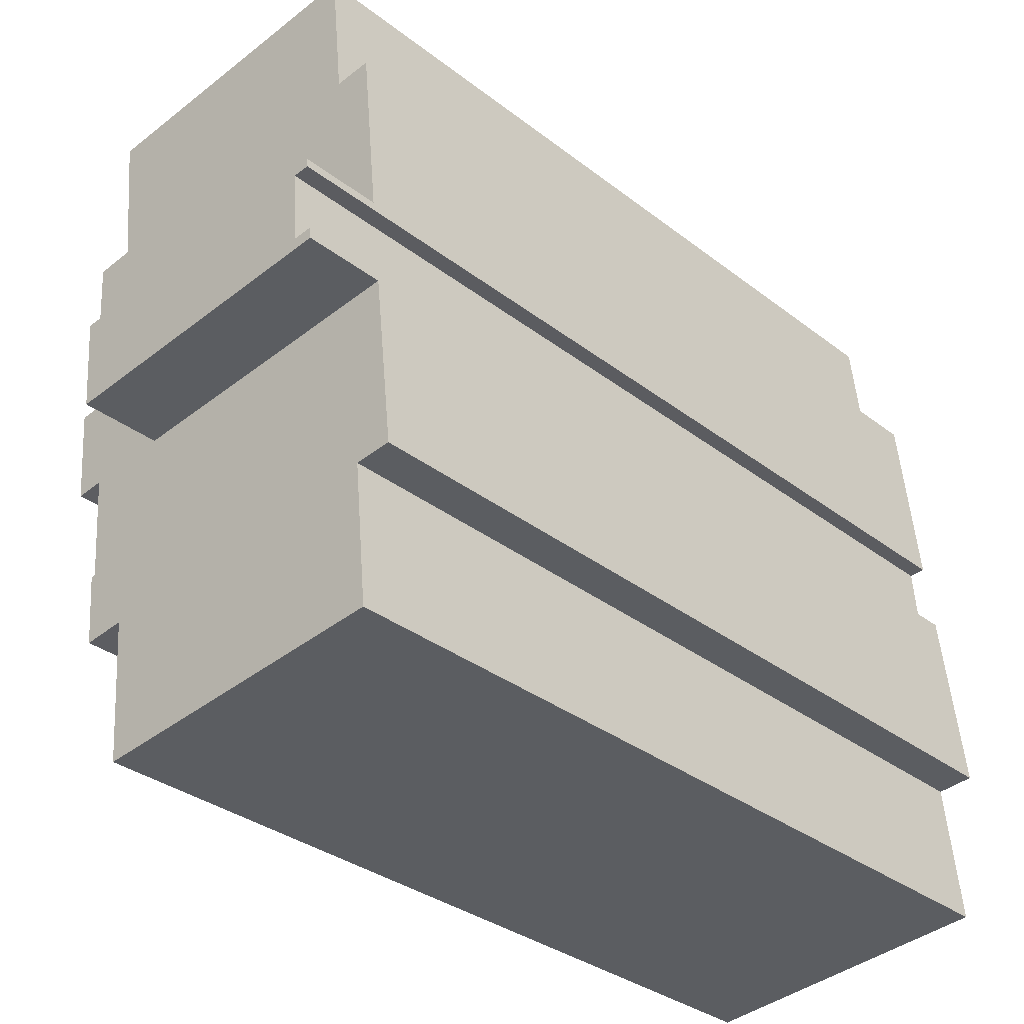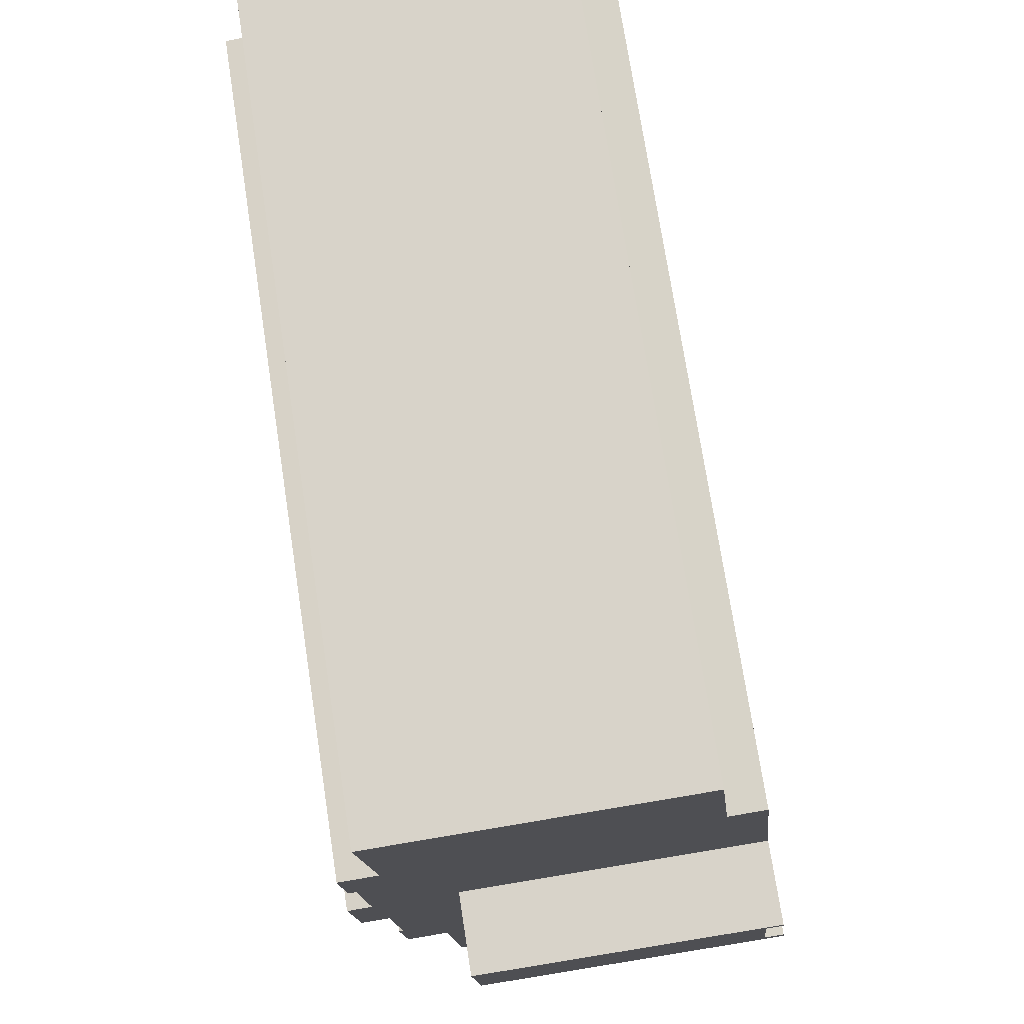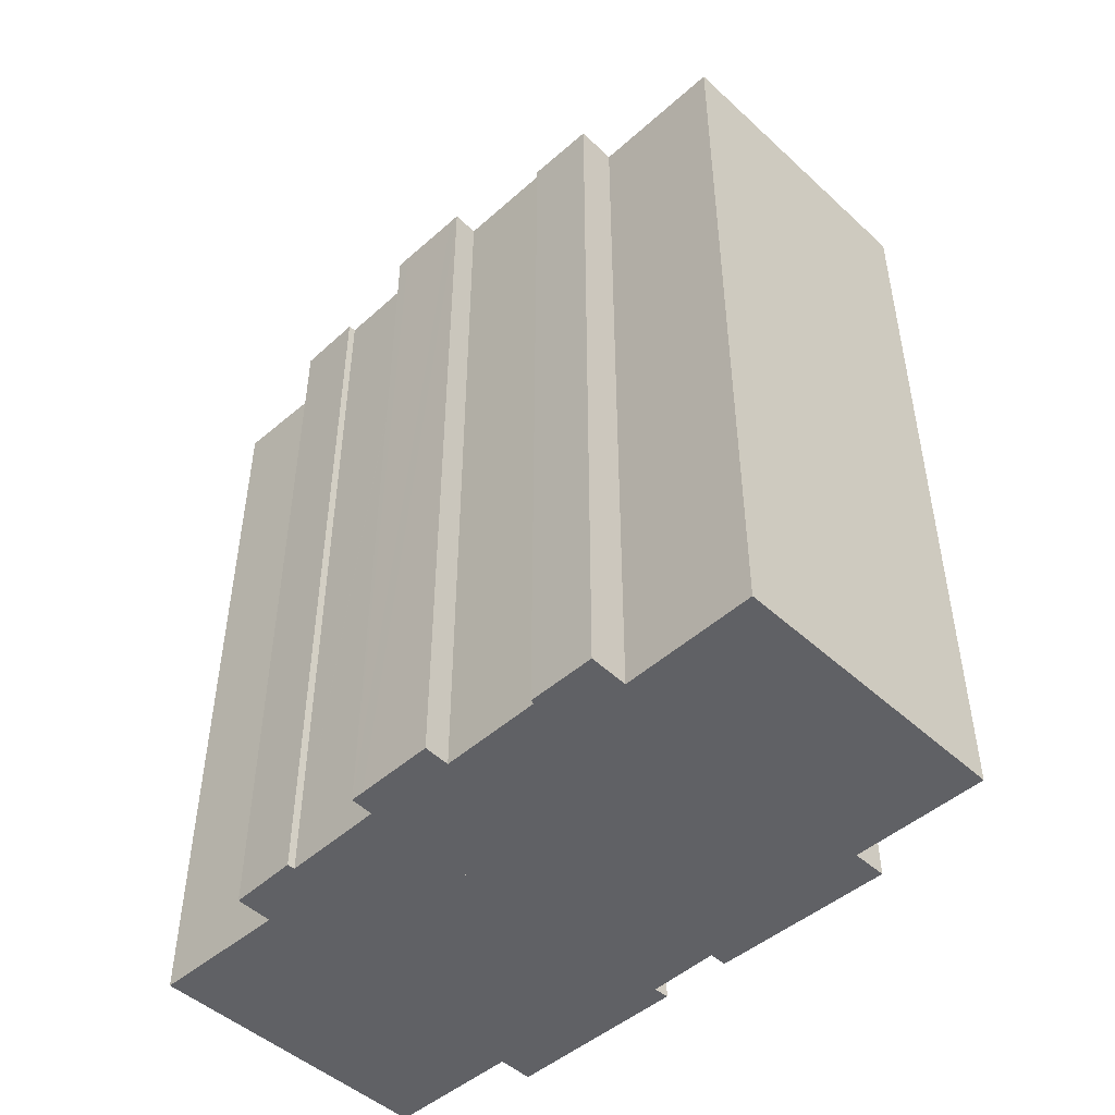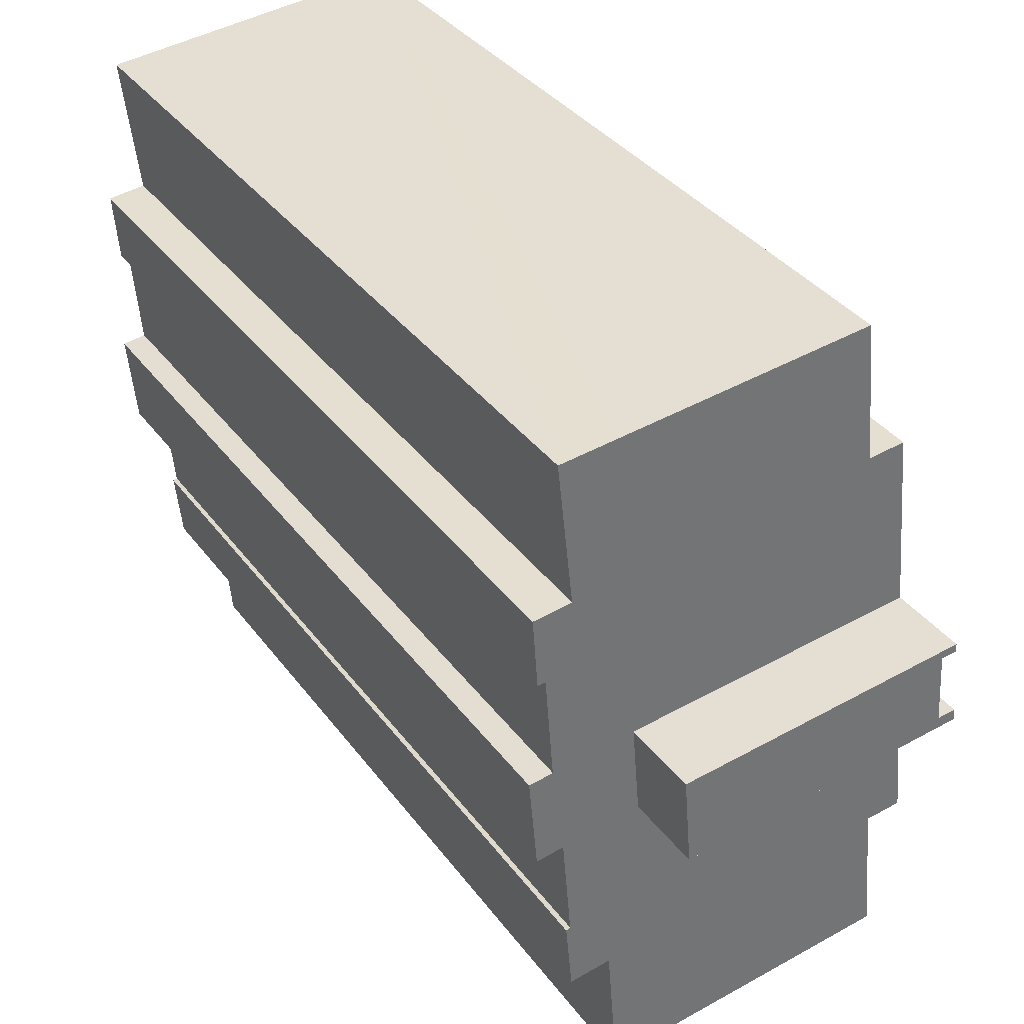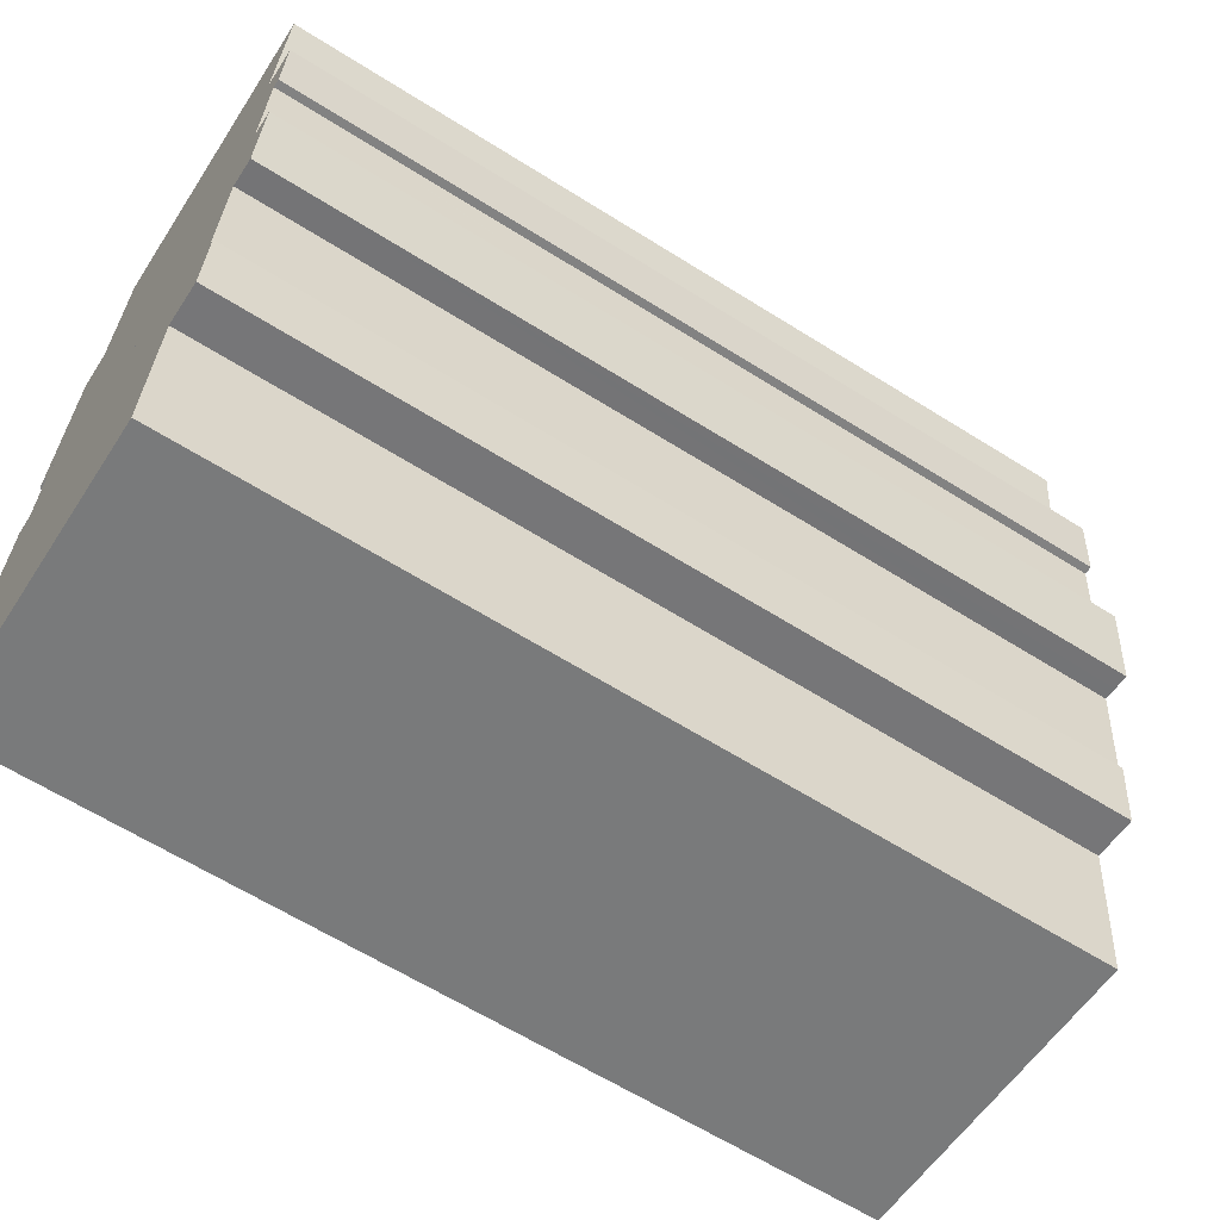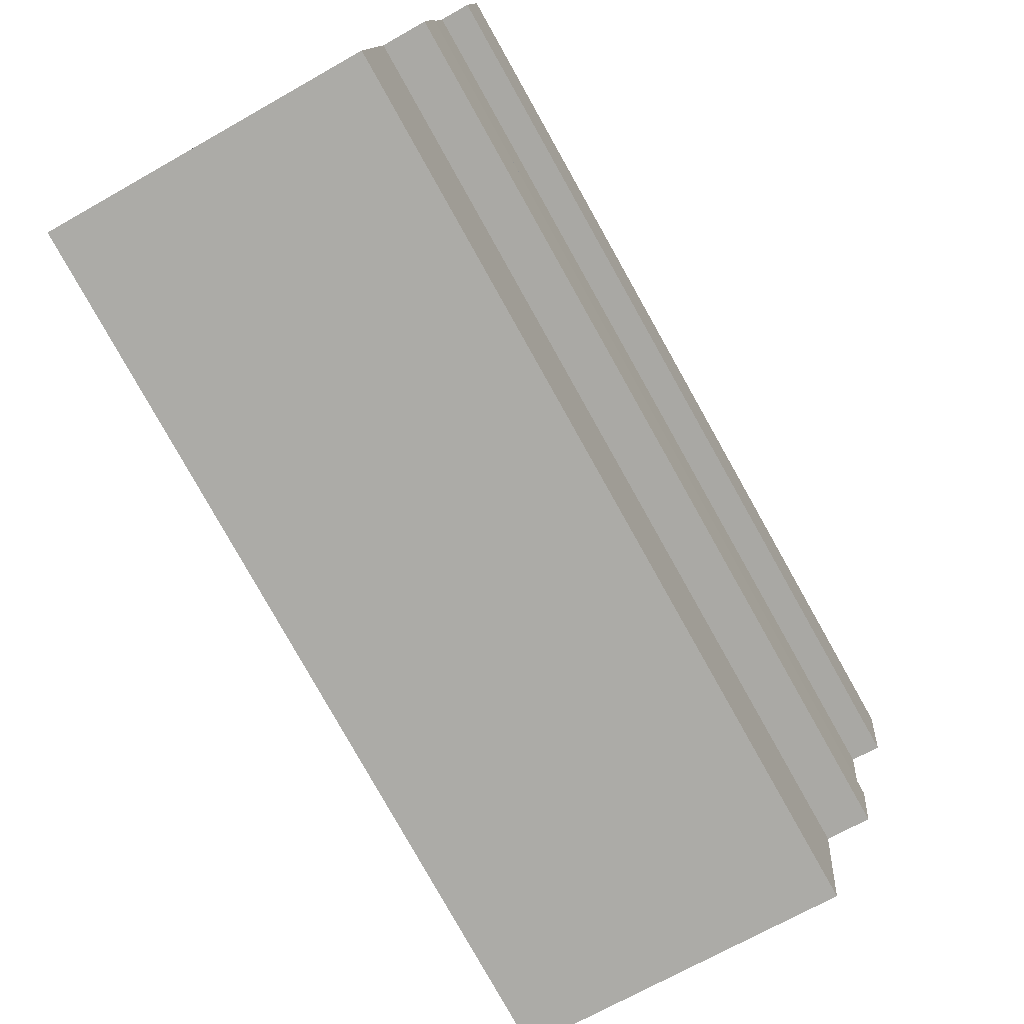
<metadata>
{"format":"obj","ext":"obj","renderer":"f3d","projection":"perspective","resolution":1024,"background":"white","views":[{"elev":-33.0,"azim":-136.7,"up":"+Z"},{"elev":72.9,"azim":171.3,"up":"+Z"},{"elev":-48.2,"azim":139.8,"up":"+Y"},{"elev":36.3,"azim":148.2,"up":"+Z"},{"elev":-62.9,"azim":57.5,"up":"+Z"},{"elev":-79.8,"azim":29.3,"up":"+Z"}]}
</metadata>
<code>
v  0.795 37.05 7.244
v  13.18 37.05 9.948
v  12.84 37.05 6.151
v  1.599 37.05 7.652
v  0.847 37.05 7.718
v  1.824 37.05 10.63
v  1.206 37.05 11.04
v  1.17 37.05 10.67
v  1.599 -4.685e-16 7.652
v  1.824 -6.512e-16 10.63
v  1.17 -6.535e-16 10.67
v  1.206 -6.757e-16 11.04
v  0.795 -4.436e-16 7.244
v  0.847 -4.726e-16 7.718
v  12.84 -3.766e-16 6.151
v  13.18 -6.091e-16 9.948
v  0.292 33.82 2.663
v  1.489 33.82 -0.135
v  0 33.82 2.071e-15
v  0.994 33.82 -5.191
v  2.099 33.82 -6.075
v  0.918 33.82 -5.964
v  6.078 33.82 -6.451
v  11.66 33.82 -6.978
v  0.795 33.82 7.244
v  13.42 33.82 -7.144
v  13.91 33.82 -1.321
v  12.84 33.82 6.151
v  15.61 33.82 -1.518
v  15.71 33.82 1.444
v  16.09 33.82 5.763
v  13.18 33.82 9.948
v  16.58 33.82 5.7
v  17.21 33.82 5.62
v  17.22 33.82 5.754
v  1.939 33.82 18.34
v  1.206 33.82 11.04
v  3.42 33.82 18.2
v  4.012 33.82 23.89
v  17.24 33.82 6.045
v  16.58 33.82 9.606
v  16.58 33.82 9.64
v  16.92 33.82 13.9
v  15.9 33.82 16.94
v  14.35 33.82 22.95
v  17.24 33.82 13.89
v  16.54 33.82 22.76
v  17.45 33.82 16.77
v  17.5 33.82 8.932
v  16.96 33.82 9.555
v  17.55 33.82 9.479
v  15.89 33.82 1.39
v  17.24 -8.503e-16 13.89
v  16.92 -8.512e-16 13.9
v  17.21 -3.441e-16 5.62
v  16.09 -3.529e-16 5.763
v  16.58 -3.49e-16 5.7
v  15.61 9.295e-17 -1.518
v  13.91 8.089e-17 -1.321
v  13.42 4.374e-16 -7.144
v  2.099 3.72e-16 -6.075
v  0.918 3.652e-16 -5.964
v  11.66 4.273e-16 -6.978
v  6.078 3.95e-16 -6.451
v  1.489 8.266e-18 -0.135
v  0 0 0
v  1.939 -1.123e-15 18.34
v  3.42 -1.114e-15 18.2
v  4.012 -1.463e-15 23.89
v  0.994 3.179e-16 -5.191
v  0.292 -1.631e-16 2.663
v  16.54 -1.393e-15 22.76
v  14.35 -1.406e-15 22.95
v  15.9 -1.037e-15 16.94
v  17.45 -1.027e-15 16.77
v  16.58 -5.882e-16 9.606
v  17.55 -5.804e-16 9.479
v  16.96 -5.851e-16 9.555
v  15.71 -8.842e-17 1.444
v  15.89 -8.511e-17 1.39
v  16.58 -5.903e-16 9.64
v  17.5 -5.469e-16 8.932
v  17.22 -3.523e-16 5.754
v  17.24 -3.701e-16 6.045
g defaultobject
f 1 2 3
f 2 1 4
f 4 1 5
f 2 6 7
f 6 2 4
f 7 6 8
f 9 6 4
f 6 9 10
f 11 7 8
f 7 11 12
f 13 5 1
f 5 13 14
f 10 8 6
f 8 10 11
f 15 1 3
f 1 15 13
f 12 2 7
f 2 12 16
f 14 4 5
f 4 14 9
f 16 3 2
f 3 16 15
f 10 12 11
f 16 12 15
f 10 15 12
f 9 15 10
f 13 15 9
f 14 13 9
f 17 18 19
f 20 21 22
f 21 20 18
f 21 18 23
f 23 18 24
f 24 18 17
f 24 17 25
f 24 25 26
f 26 25 27
f 27 25 28
f 27 28 29
f 29 28 30
f 30 28 31
f 31 28 32
f 31 32 33
f 33 32 34
f 34 32 35
f 36 32 37
f 32 36 38
f 32 38 39
f 32 39 35
f 35 39 40
f 40 39 41
f 41 39 42
f 42 39 43
f 43 39 44
f 44 39 45
f 43 44 46
f 44 45 47
f 48 46 44
f 41 49 40
f 49 41 50
f 49 50 51
f 52 29 30
f 16 37 32
f 37 16 12
f 53 43 46
f 43 53 54
f 55 33 34
f 33 55 31
f 31 55 56
f 56 55 57
f 58 27 29
f 27 58 59
f 60 24 26
f 24 60 23
f 23 60 21
f 21 60 22
f 22 60 61
f 22 61 62
f 61 60 63
f 61 63 64
f 65 19 18
f 19 65 66
f 12 36 37
f 36 12 67
f 68 39 38
f 39 68 69
f 62 20 22
f 20 62 18
f 18 62 65
f 65 62 70
f 66 17 19
f 17 66 25
f 25 66 13
f 13 66 71
f 15 32 28
f 32 15 16
f 67 38 36
f 38 67 68
f 69 45 39
f 45 69 47
f 47 69 72
f 72 69 73
f 74 48 44
f 48 74 75
f 76 50 41
f 50 76 51
f 51 76 77
f 77 76 78
f 79 52 30
f 52 79 80
f 13 28 25
f 28 13 15
f 72 44 47
f 44 72 74
f 75 46 48
f 46 75 53
f 54 42 43
f 42 54 41
f 41 54 76
f 76 54 81
f 77 49 51
f 49 77 40
f 40 77 35
f 35 77 34
f 34 77 82
f 34 82 55
f 55 82 83
f 83 82 84
f 56 30 31
f 30 56 79
f 80 29 52
f 29 80 58
f 59 26 27
f 26 59 60
f 61 70 62
f 70 61 65
f 65 61 64
f 65 71 66
f 71 65 13
f 13 65 64
f 13 64 63
f 13 63 15
f 15 63 60
f 15 60 59
f 15 59 58
f 15 58 79
f 79 58 80
f 79 16 15
f 16 79 56
f 82 76 84
f 76 82 78
f 78 82 77
f 53 74 54
f 74 53 75
f 16 67 12
f 67 16 68
f 68 16 69
f 69 16 73
f 73 16 56
f 73 56 57
f 73 57 55
f 73 55 83
f 73 83 76
f 76 83 84
f 73 76 81
f 73 81 74
f 74 81 54
f 73 74 72

</code>
